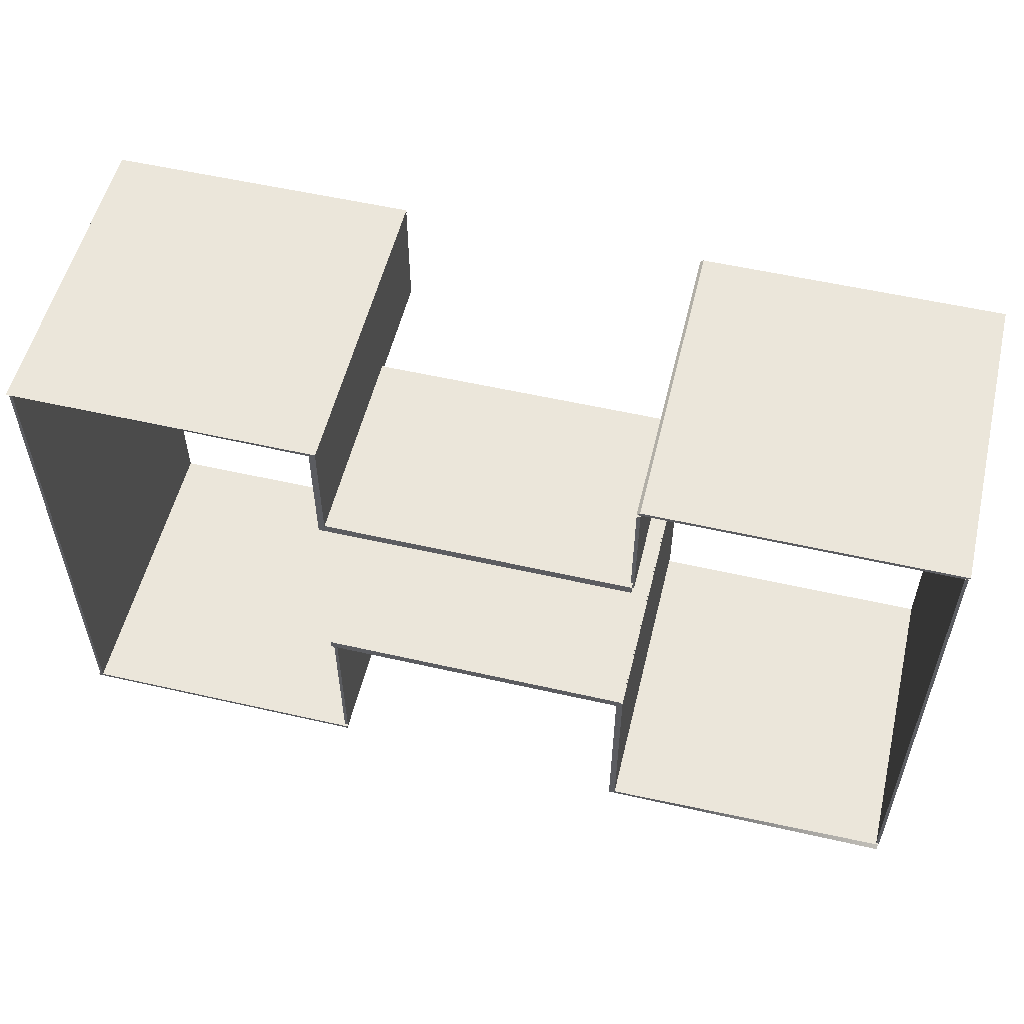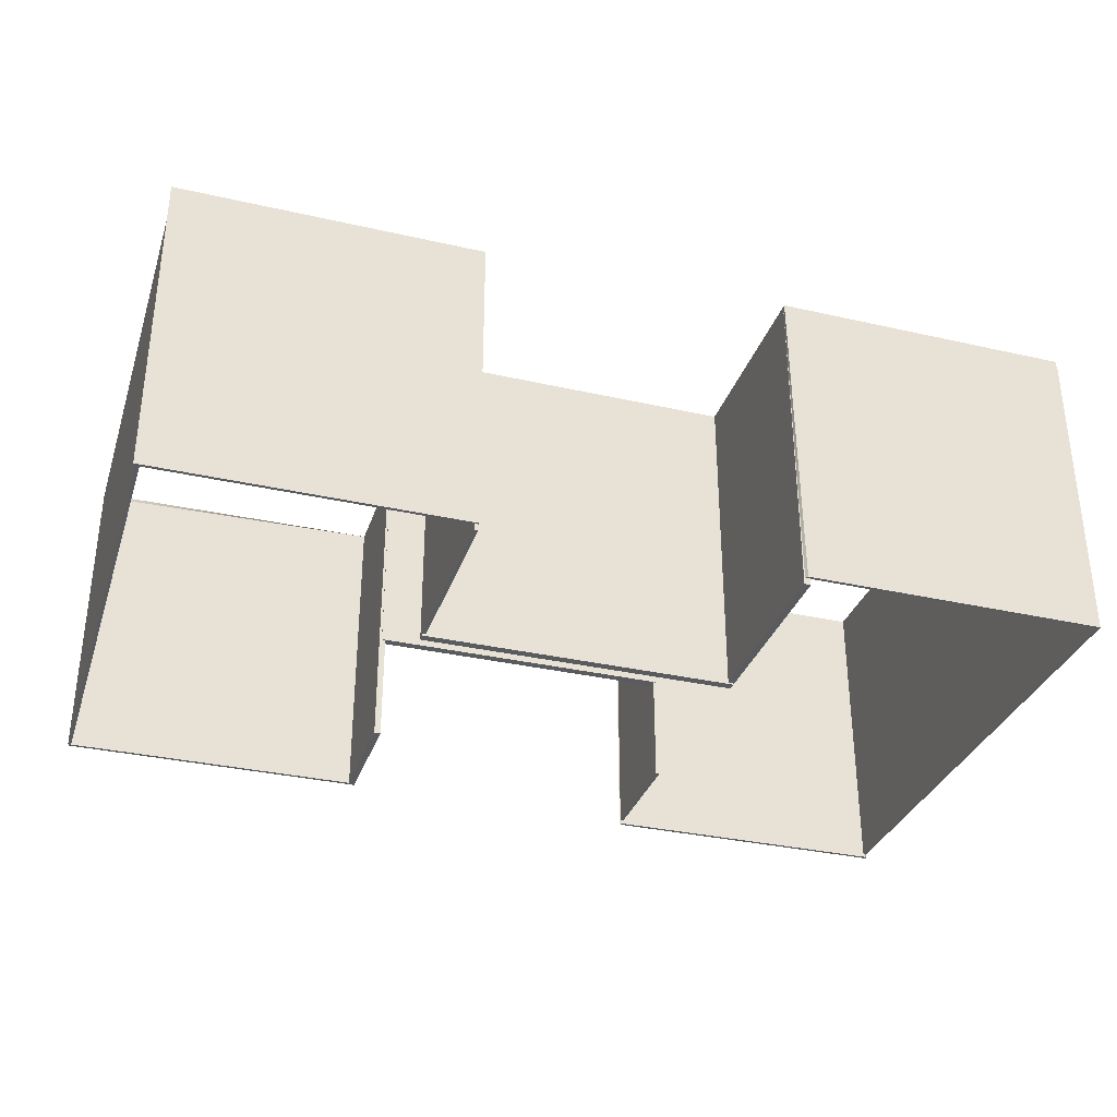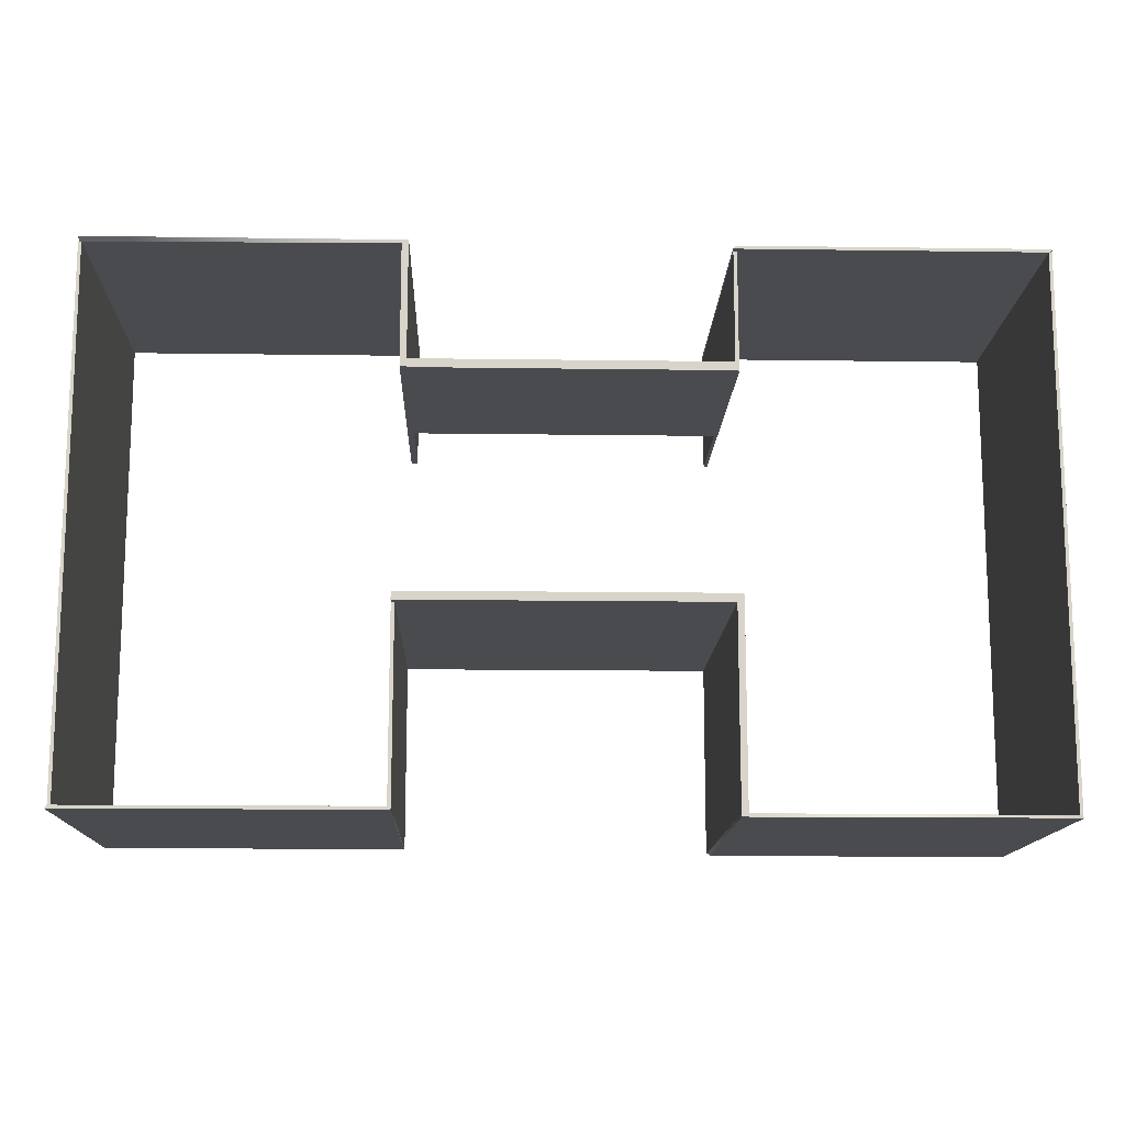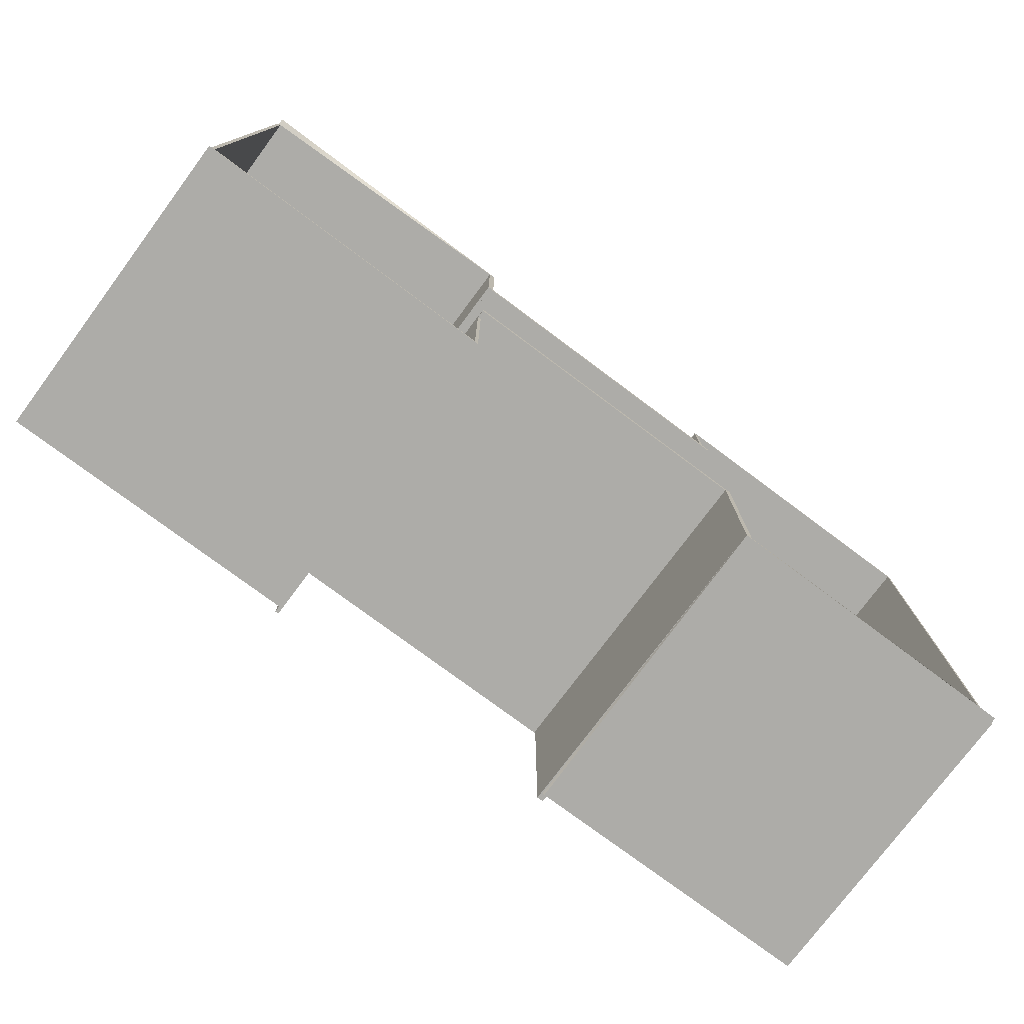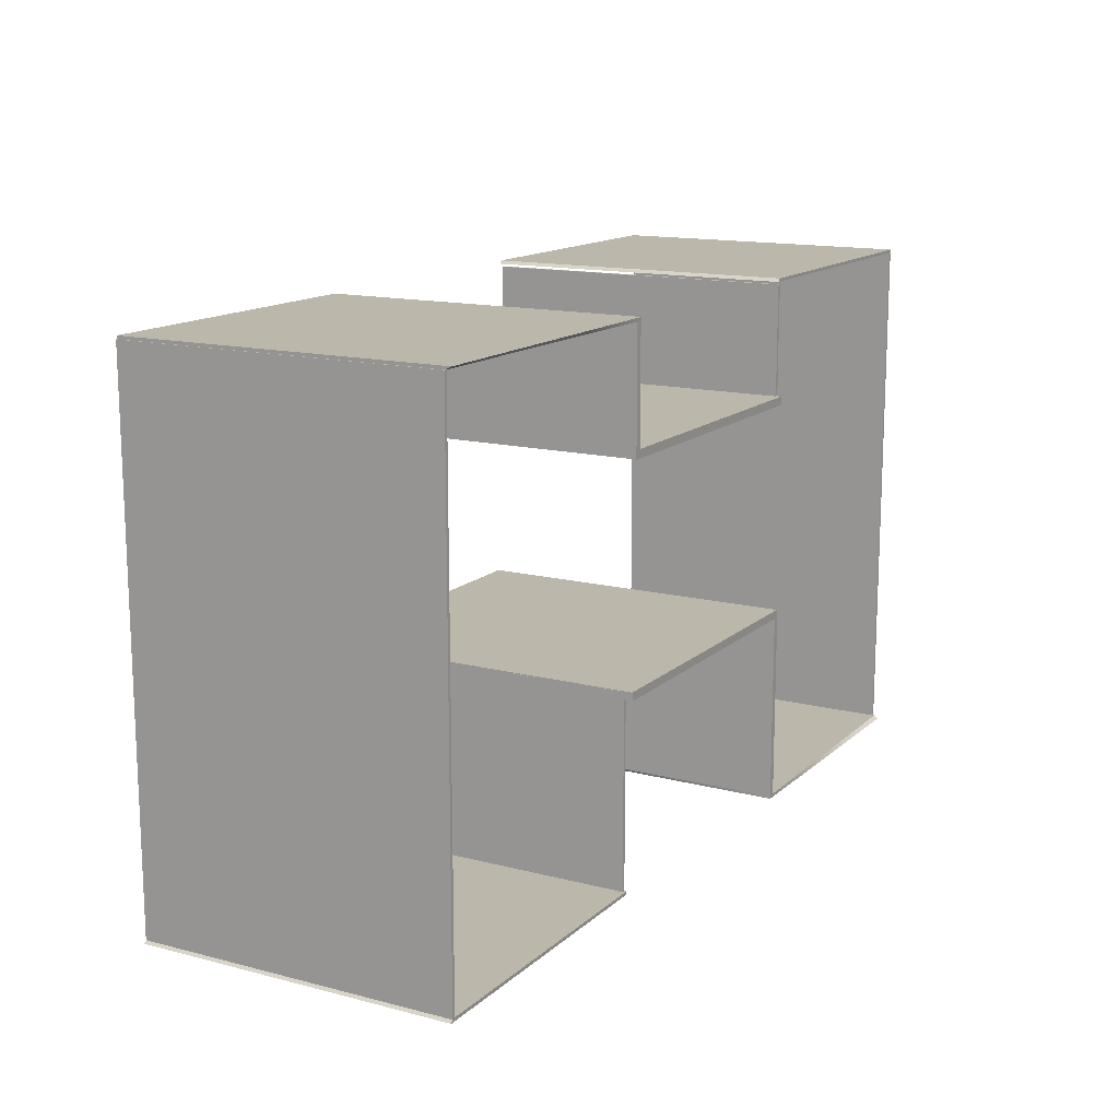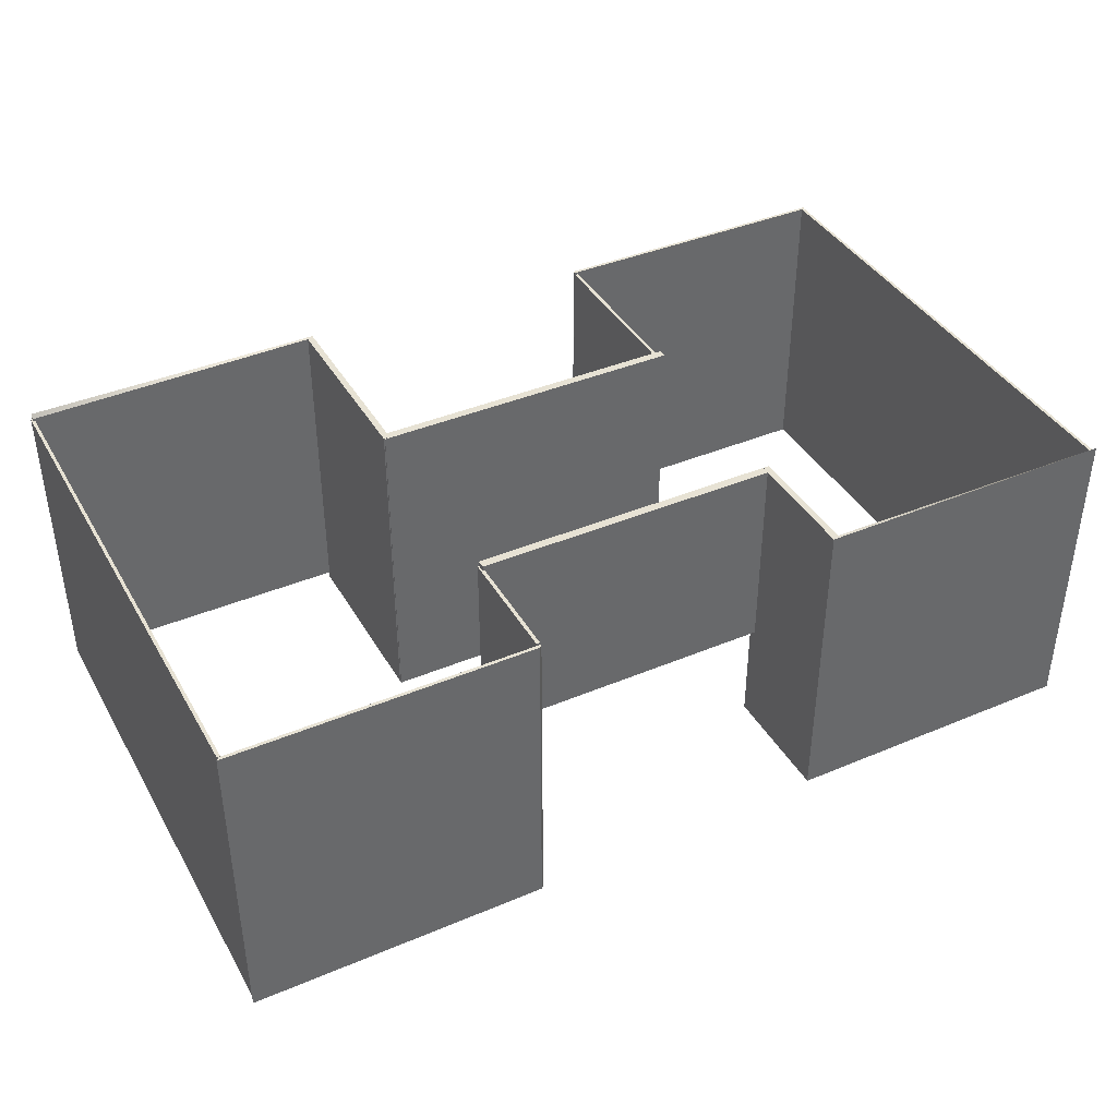
<metadata>
{"format":"obj","ext":"obj","renderer":"f3d","projection":"perspective","resolution":1024,"background":"white","views":[{"elev":54.8,"azim":-166.4,"up":"+Z"},{"elev":-33.0,"azim":162.6,"up":"+Y"},{"elev":-13.7,"azim":178.2,"up":"+Z"},{"elev":-76.7,"azim":143.3,"up":"+Z"},{"elev":14.2,"azim":119.4,"up":"+Z"},{"elev":39.9,"azim":-27.5,"up":"+Y"}]}
</metadata>
<code>
g default
v 3.948 0.1152 3.993
v 4.116 0.1152 3.993
v 3.948 8.521 3.993
v 4.116 8.521 3.993
v 3.948 8.521 0.7495
v 4.116 8.521 0.7495
v 3.948 0.1152 0.7495
v 4.116 0.1152 0.7495
v -4.077 3.074 0.7347
v -4.077 3.074 0.9583
v -4.077 8.509 0.7347
v -4.077 8.509 0.9583
v 4.05 8.509 0.7347
v 4.05 8.509 0.9583
v 4.05 3.074 0.7347
v 4.05 3.074 0.9583
v -11.89 0.03201 3.93
v -11.97 0.03201 4.014
v -11.89 8.373 3.93
v -11.97 8.373 4.014
v -4.019 8.373 3.93
v -4.101 8.373 4.014
v -4.019 0.03201 3.93
v -4.101 0.03201 4.014
v -4.118 0.1126 3.859
v -4.025 0.1126 3.859
v -4.118 8.373 3.859
v -4.025 8.373 3.859
v -4.118 8.373 0.7495
v -4.025 8.373 0.7495
v -4.118 0.1126 0.7495
v -4.025 0.1126 0.7495
v 3.942 0.1156 3.917
v 3.942 0.1156 4
v 3.942 8.529 3.917
v 3.942 8.529 4
v 11.97 8.371 3.917
v 11.97 8.529 4
v 11.97 0.1156 3.917
v 11.97 0.1156 4
v 11.92 0.1156 3.921
v 12 0.1156 3.921
v 11.92 8.371 3.921
v 12 8.371 3.921
v 11.92 8.371 -9.889
v 12 8.371 -9.889
v 11.92 0.1156 -9.889
v 12 0.1156 -9.889
v 4.139 0.1156 -9.937
v 4.191 0.1156 -9.853
v 4.139 8.371 -9.937
v 4.134 8.371 -9.853
v 12.07 8.371 -9.937
v 11.99 8.371 -9.853
v 12.07 0.1156 -9.937
v 11.99 0.1156 -9.853
v -4.115 -0.06496 -4.823
v -3.945 -0.06496 -4.823
v -4.115 8.532 -4.823
v -3.945 8.532 -4.823
v -4.115 8.532 -10.02
v -3.945 8.532 -10.02
v -4.115 -0.06496 -10.02
v -3.945 -0.06496 -10.02
v -11.9 0.1156 -10.09
v -11.9 0.1156 -10
v -11.9 8.534 -10.09
v -11.9 8.424 -10
v -3.946 8.534 -10.09
v -3.946 8.534 -10
v -4.028 0.1156 -10.09
v -3.97 0.1156 -10
v 4.137 -0.06496 -4.823
v 4.228 -0.06496 -4.823
v 4.137 8.306 -4.823
v 4.228 8.306 -4.823
v 4.137 8.306 -9.891
v 4.228 8.306 -9.891
v 4.137 -0.06496 -9.891
v 4.228 -0.06496 -9.891
v -4.09 -0.1106 -5.015
v -4.09 -0.1106 -4.798
v -4.09 8.525 -5.015
v -4.09 8.525 -4.798
v 4.223 8.525 -5.015
v 4.223 8.525 -4.798
v 4.223 -0.1106 -5.015
v 4.223 -0.1106 -4.798
v -11.93 0.1156 3.921
v -11.85 0.1156 3.921
v -11.93 8.371 3.921
v -11.85 8.371 3.921
v -11.93 8.371 -10.08
v -11.85 8.371 -10.08
v -11.93 0.1156 -10.08
v -11.85 0.1156 -10.08
g polySurface310
f 3 1 4
f 4 1 2
f 5 3 6
f 6 3 4
f 7 5 8
f 8 5 6
f 1 7 2
f 2 7 8
f 4 2 6
f 6 2 8
f 5 7 3
f 3 7 1
f 11 9 12
f 12 9 10
f 13 11 14
f 14 11 12
f 15 13 16
f 16 13 14
f 9 15 10
f 10 15 16
f 12 10 14
f 14 10 16
f 13 15 11
f 11 15 9
f 19 17 20
f 20 17 18
f 20 22 19
f 19 22 21
f 23 21 24
f 24 21 22
f 23 24 17
f 17 24 18
f 20 18 22
f 22 18 24
f 21 23 19
f 19 23 17
f 27 25 28
f 28 25 26
f 29 27 30
f 30 27 28
f 31 29 32
f 32 29 30
f 25 31 26
f 26 31 32
f 28 26 30
f 30 26 32
f 29 31 27
f 27 31 25
f 35 33 36
f 36 33 34
f 37 35 38
f 38 35 36
f 39 37 40
f 40 37 38
f 33 39 34
f 34 39 40
f 36 34 38
f 38 34 40
f 37 39 35
f 35 39 33
f 43 41 44
f 44 41 42
f 45 43 46
f 46 43 44
f 47 45 48
f 48 45 46
f 41 47 42
f 42 47 48
f 44 42 46
f 46 42 48
f 45 47 43
f 43 47 41
f 51 49 52
f 52 49 50
f 52 54 51
f 51 54 53
f 55 53 56
f 56 53 54
f 55 56 49
f 49 56 50
f 52 50 54
f 54 50 56
f 53 55 51
f 51 55 49
f 57 58 59
f 59 58 60
f 59 60 61
f 61 60 62
f 61 62 63
f 63 62 64
f 63 64 57
f 57 64 58
f 58 64 60
f 60 64 62
f 63 57 61
f 61 57 59
f 67 65 68
f 68 65 66
f 69 67 70
f 70 67 68
f 71 69 72
f 72 69 70
f 65 71 66
f 66 71 72
f 68 66 70
f 70 66 72
f 69 71 67
f 67 71 65
f 75 73 76
f 76 73 74
f 77 75 78
f 78 75 76
f 79 77 80
f 80 77 78
f 73 79 74
f 74 79 80
f 76 74 78
f 78 74 80
f 77 79 75
f 75 79 73
f 84 83 82
f 82 83 81
f 86 85 84
f 84 85 83
f 88 87 86
f 86 87 85
f 82 81 88
f 88 81 87
f 86 84 88
f 88 84 82
f 83 85 81
f 81 85 87
f 91 89 92
f 92 89 90
f 93 91 94
f 94 91 92
f 95 93 96
f 96 93 94
f 89 95 90
f 90 95 96
f 92 90 94
f 94 90 96
f 93 95 91
f 91 95 89
g default
v 3.948 0.1152 3.993
v 4.116 0.1152 3.993
v 3.948 8.521 3.993
v 4.116 8.521 3.993
v 3.948 8.521 0.7495
v 4.116 8.521 0.7495
v 3.948 0.1152 0.7495
v 4.116 0.1152 0.7495
v -4.077 3.074 0.7347
v -4.077 3.074 0.9583
v -4.077 8.509 0.7347
v -4.077 8.509 0.9583
v 4.05 8.509 0.7347
v 4.05 8.509 0.9583
v 4.05 3.074 0.7347
v 4.05 3.074 0.9583
v -11.89 0.03201 3.93
v -11.97 0.03201 4.014
v -11.89 8.373 3.93
v -11.97 8.373 4.014
v -4.019 8.373 3.93
v -4.101 8.373 4.014
v -4.019 0.03201 3.93
v -4.101 0.03201 4.014
v -4.118 0.1126 3.859
v -4.025 0.1126 3.859
v -4.118 8.373 3.859
v -4.025 8.373 3.859
v -4.118 8.373 0.7495
v -4.025 8.373 0.7495
v -4.118 0.1126 0.7495
v -4.025 0.1126 0.7495
v 3.942 0.1156 3.917
v 3.942 0.1156 4
v 3.942 8.529 3.917
v 3.942 8.529 4
v 11.97 8.371 3.917
v 11.97 8.529 4
v 11.97 0.1156 3.917
v 11.97 0.1156 4
v 11.92 0.1156 3.921
v 12 0.1156 3.921
v 11.92 8.371 3.921
v 12 8.371 3.921
v 11.92 8.371 -9.889
v 12 8.371 -9.889
v 11.92 0.1156 -9.889
v 12 0.1156 -9.889
v 4.139 0.1156 -9.937
v 4.191 0.1156 -9.853
v 4.139 8.371 -9.937
v 4.134 8.371 -9.853
v 12.07 8.371 -9.937
v 11.99 8.371 -9.853
v 12.07 0.1156 -9.937
v 11.99 0.1156 -9.853
v -4.115 -0.06496 -4.823
v -3.945 -0.06496 -4.823
v -4.115 8.532 -4.823
v -3.945 8.532 -4.823
v -4.115 8.532 -10.02
v -3.945 8.532 -10.02
v -4.115 -0.06496 -10.02
v -3.945 -0.06496 -10.02
v -11.9 0.1156 -10.09
v -11.9 0.1156 -10
v -11.9 8.534 -10.09
v -11.9 8.424 -10
v -3.946 8.534 -10.09
v -3.946 8.534 -10
v -4.028 0.1156 -10.09
v -3.97 0.1156 -10
v 4.137 -0.06496 -4.823
v 4.228 -0.06496 -4.823
v 4.137 8.306 -4.823
v 4.228 8.306 -4.823
v 4.137 8.306 -9.891
v 4.228 8.306 -9.891
v 4.137 -0.06496 -9.891
v 4.228 -0.06496 -9.891
v -4.09 -0.1106 -5.015
v -4.09 -0.1106 -4.798
v -4.09 8.525 -5.015
v -4.09 8.525 -4.798
v 4.223 8.525 -5.015
v 4.223 8.525 -4.798
v 4.223 -0.1106 -5.015
v 4.223 -0.1106 -4.798
v -11.93 0.1156 3.921
v -11.85 0.1156 3.921
v -11.93 8.371 3.921
v -11.85 8.371 3.921
v -11.93 8.371 -10.08
v -11.85 8.371 -10.08
v -11.93 0.1156 -10.08
v -11.85 0.1156 -10.08
g polySurface310
f 99 97 100
f 100 97 98
f 101 99 102
f 102 99 100
f 103 101 104
f 104 101 102
f 97 103 98
f 98 103 104
f 100 98 102
f 102 98 104
f 101 103 99
f 99 103 97
f 107 105 108
f 108 105 106
f 109 107 110
f 110 107 108
f 111 109 112
f 112 109 110
f 105 111 106
f 106 111 112
f 108 106 110
f 110 106 112
f 109 111 107
f 107 111 105
f 115 113 116
f 116 113 114
f 116 118 115
f 115 118 117
f 119 117 120
f 120 117 118
f 119 120 113
f 113 120 114
f 116 114 118
f 118 114 120
f 117 119 115
f 115 119 113
f 123 121 124
f 124 121 122
f 125 123 126
f 126 123 124
f 127 125 128
f 128 125 126
f 121 127 122
f 122 127 128
f 124 122 126
f 126 122 128
f 125 127 123
f 123 127 121
f 131 129 132
f 132 129 130
f 133 131 134
f 134 131 132
f 135 133 136
f 136 133 134
f 129 135 130
f 130 135 136
f 132 130 134
f 134 130 136
f 133 135 131
f 131 135 129
f 139 137 140
f 140 137 138
f 141 139 142
f 142 139 140
f 143 141 144
f 144 141 142
f 137 143 138
f 138 143 144
f 140 138 142
f 142 138 144
f 141 143 139
f 139 143 137
f 147 145 148
f 148 145 146
f 148 150 147
f 147 150 149
f 151 149 152
f 152 149 150
f 151 152 145
f 145 152 146
f 148 146 150
f 150 146 152
f 149 151 147
f 147 151 145
f 153 154 155
f 155 154 156
f 155 156 157
f 157 156 158
f 157 158 159
f 159 158 160
f 159 160 153
f 153 160 154
f 154 160 156
f 156 160 158
f 159 153 157
f 157 153 155
f 163 161 164
f 164 161 162
f 165 163 166
f 166 163 164
f 167 165 168
f 168 165 166
f 161 167 162
f 162 167 168
f 164 162 166
f 166 162 168
f 165 167 163
f 163 167 161
f 171 169 172
f 172 169 170
f 173 171 174
f 174 171 172
f 175 173 176
f 176 173 174
f 169 175 170
f 170 175 176
f 172 170 174
f 174 170 176
f 173 175 171
f 171 175 169
f 180 179 178
f 178 179 177
f 182 181 180
f 180 181 179
f 184 183 182
f 182 183 181
f 178 177 184
f 184 177 183
f 182 180 184
f 184 180 178
f 179 181 177
f 177 181 183
f 187 185 188
f 188 185 186
f 189 187 190
f 190 187 188
f 191 189 192
f 192 189 190
f 185 191 186
f 186 191 192
f 188 186 190
f 190 186 192
f 189 191 187
f 187 191 185

</code>
